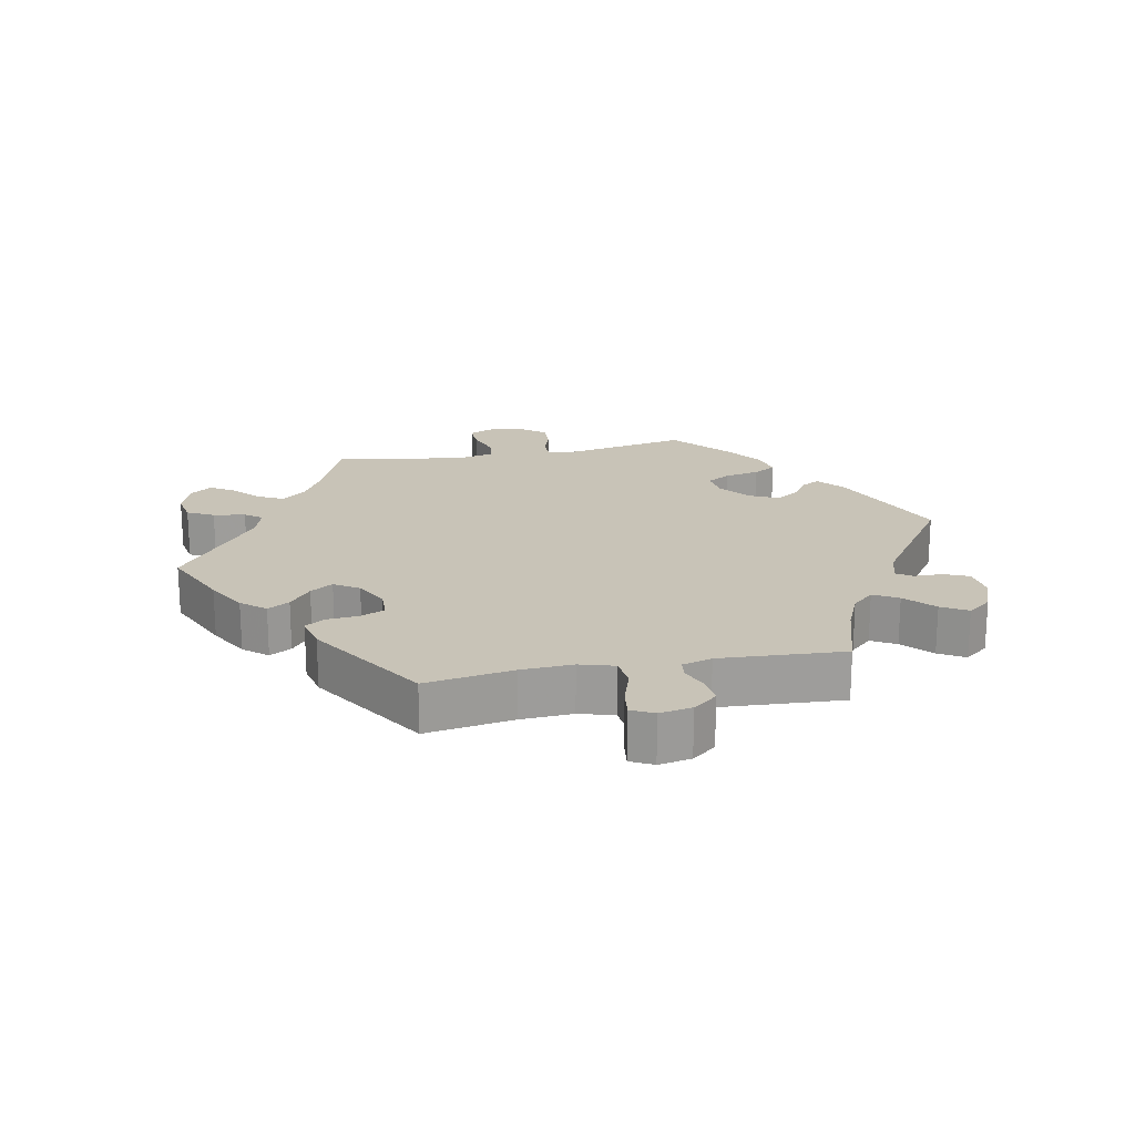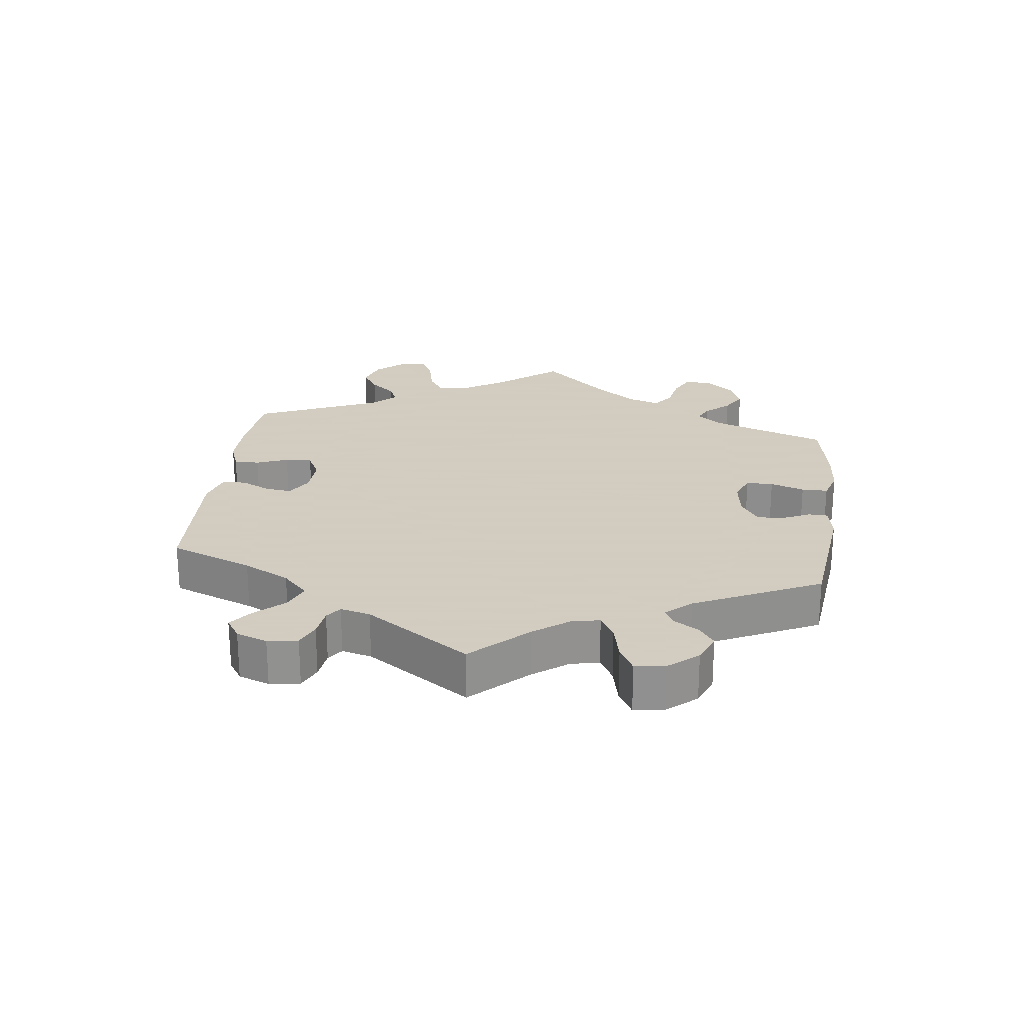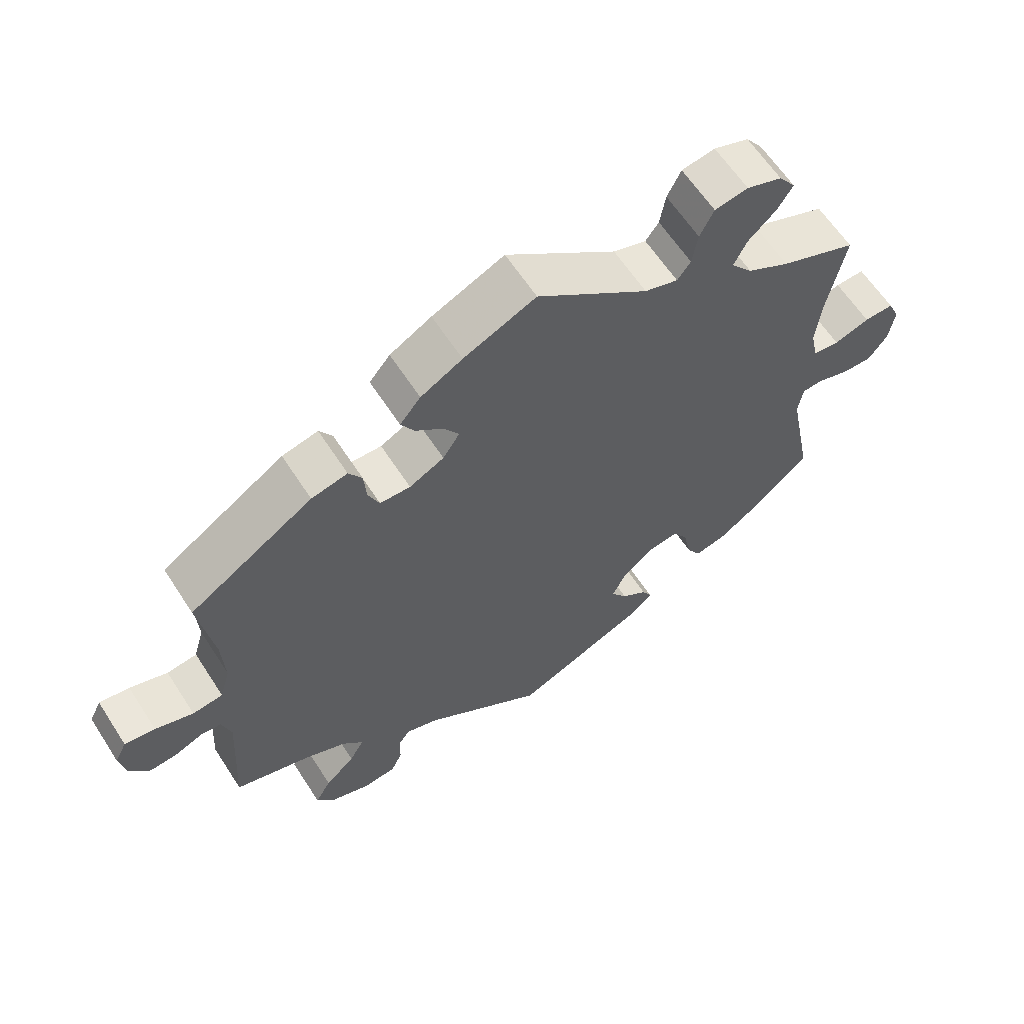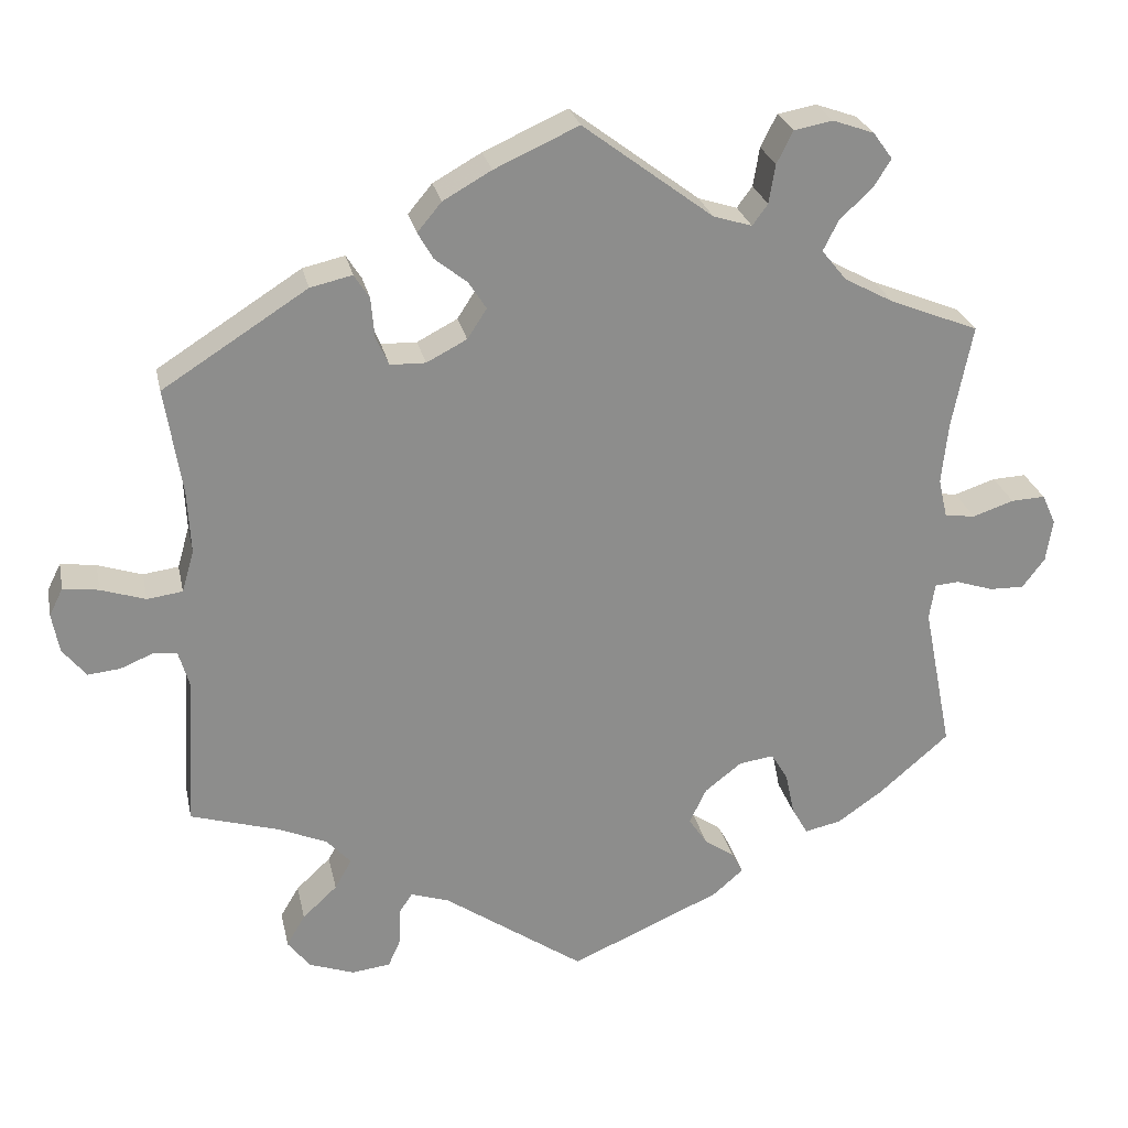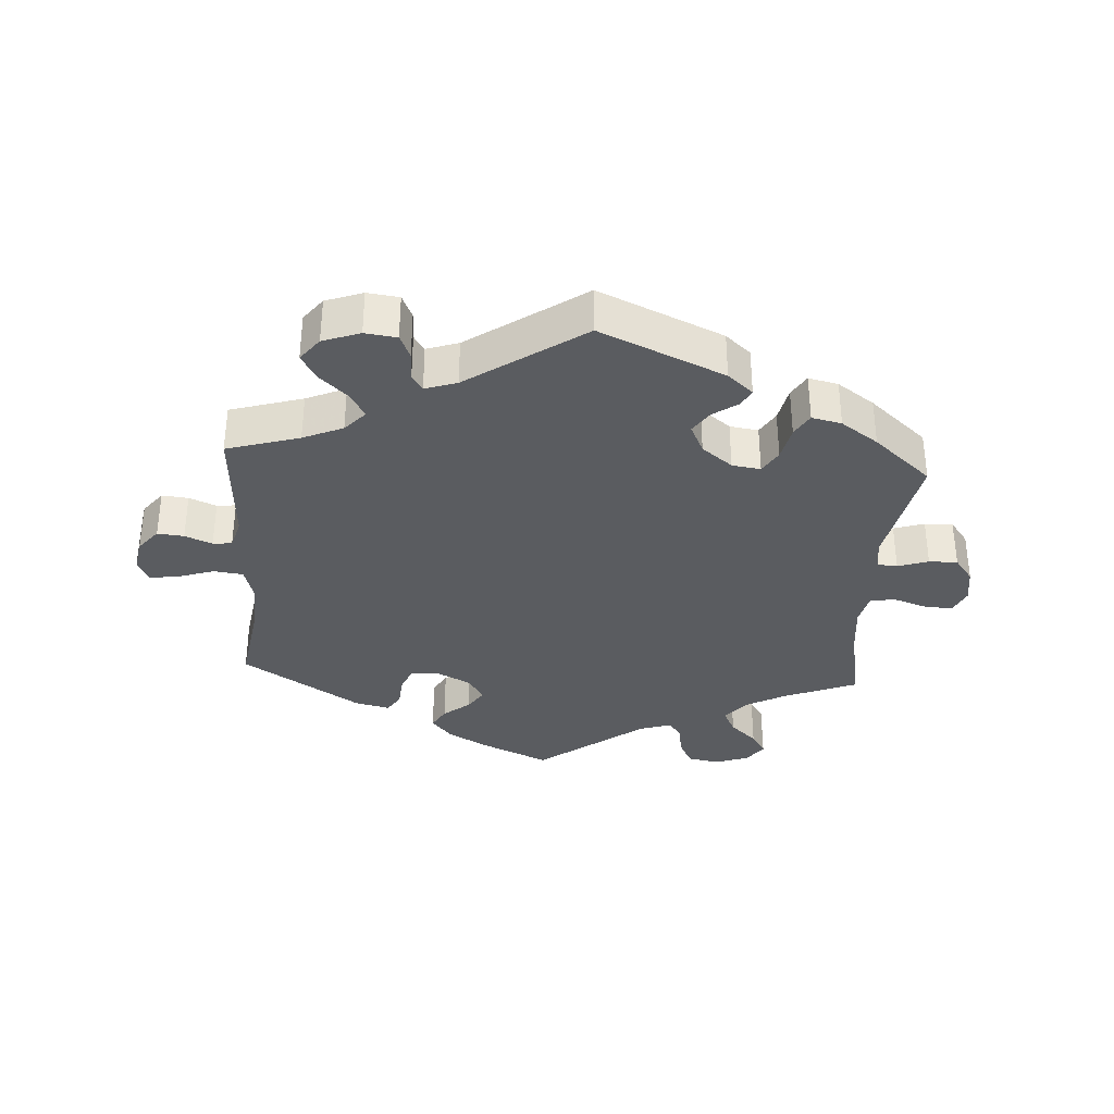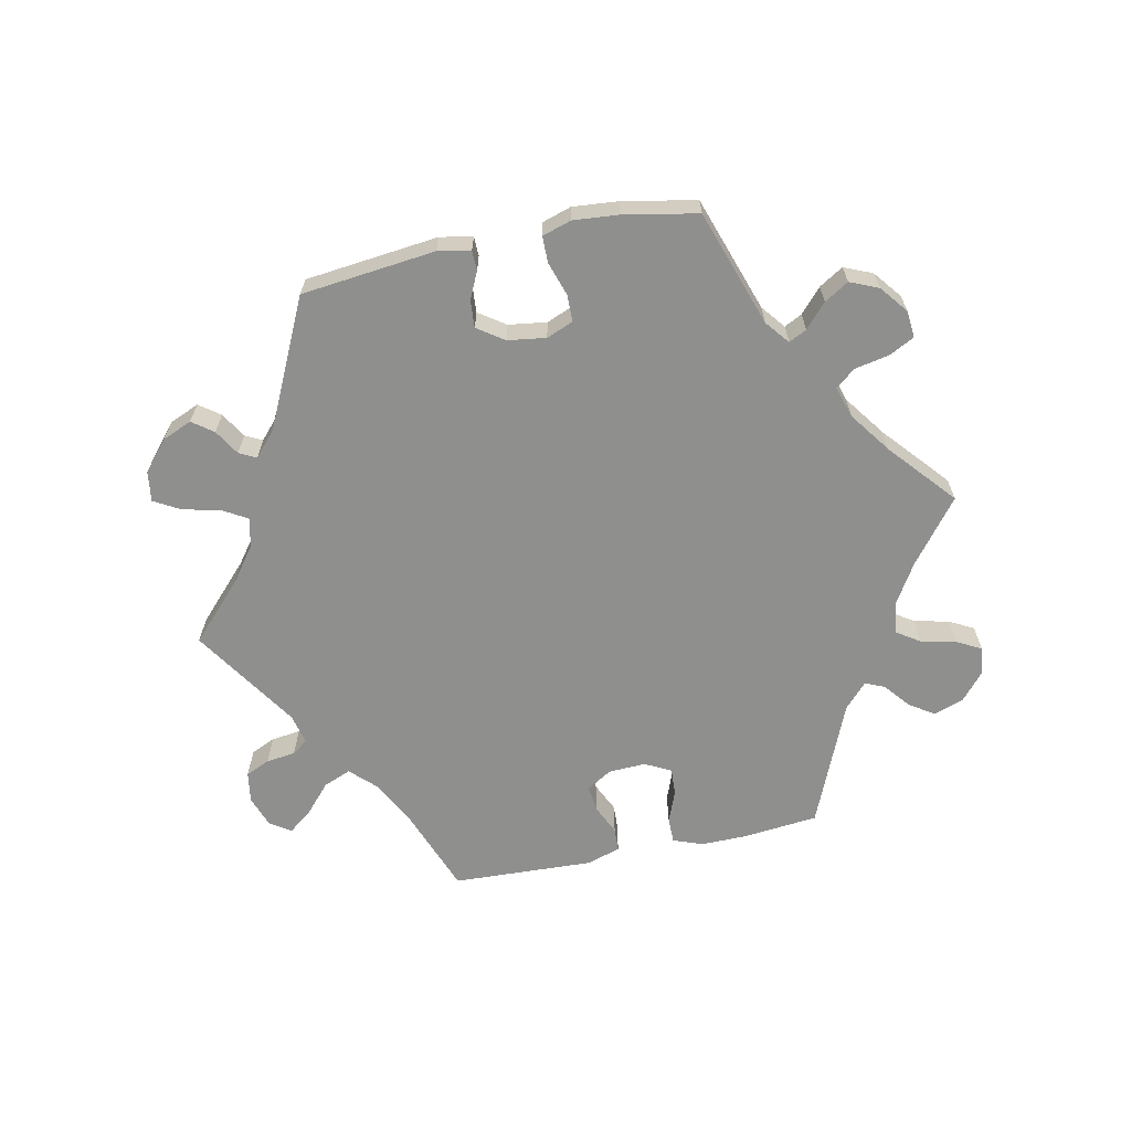
<metadata>
{"format":"obj","ext":"obj","renderer":"f3d","projection":"perspective","resolution":1024,"background":"white","views":[{"elev":19.8,"azim":79.0,"up":"+Y"},{"elev":24.3,"azim":127.2,"up":"+Y"},{"elev":61.9,"azim":147.2,"up":"+Z"},{"elev":25.8,"azim":168.2,"up":"+Z"},{"elev":-34.4,"azim":176.3,"up":"+Y"},{"elev":-65.2,"azim":-138.3,"up":"+Y"}]}
</metadata>
<code>
v 0.39 0.07 -0.322
v 0.33 0.07 -0.348
v 0.3 0.07 -0.381
v 0.321 0.07 -0.418
v 0.364 0.07 -0.458
v 0.387 0.07 -0.497
v 0.359 0.07 -0.533
v 0.303 0.07 -0.553
v 0.255 0.07 -0.547
v 0.239 0.07 -0.511
v 0.238 0.07 -0.466
v 0.222 0.07 -0.442
v 0.174 0.07 -0.458
v 0 0.07 -0.578
v -0.187 0.07 -0.496
v -0.225 0.07 -0.463
v -0.211 0.07 -0.437
v -0.174 0.07 -0.411
v -0.151 0.07 -0.377
v -0.172 0.07 -0.333
v -0.218 0.07 -0.297
v -0.261 0.07 -0.291
v -0.282 0.07 -0.326
v -0.293 0.07 -0.379
v -0.313 0.07 -0.413
v -0.358 0.07 -0.403
v -0.414 0.07 -0.364
v -0.501 0.07 -0.289
v -0.465 0.07 -0.107
v -0.472 0.07 -0.062
v -0.502 0.07 -0.06
v -0.548 0.07 -0.075
v -0.591 0.07 -0.076
v -0.619 0.07 -0.039
v -0.627 0.07 0.014
v -0.61 0.07 0.051
v -0.568 0.07 0.049
v -0.517 0.07 0.032
v -0.479 0.07 0.037
v -0.468 0.07 0.086
v -0.476 0.07 0.162
v -0.501 0.07 0.289
v -0.391 0.07 0.333
v -0.33 0.07 0.366
v -0.299 0.07 0.404
v -0.318 0.07 0.442
v -0.358 0.07 0.479
v -0.38 0.07 0.514
v -0.356 0.07 0.547
v -0.305 0.07 0.565
v -0.257 0.07 0.556
v -0.237 0.07 0.516
v -0.229 0.07 0.468
v -0.21 0.07 0.442
v -0.162 0.07 0.457
v -0.001 0.07 0.578
v 0.103 0.07 0.531
v 0.163 0.07 0.497
v 0.193 0.07 0.461
v 0.174 0.07 0.428
v 0.134 0.07 0.396
v 0.112 0.07 0.362
v 0.136 0.07 0.325
v 0.186 0.07 0.299
v 0.23 0.07 0.3
v 0.246 0.07 0.337
v 0.25 0.07 0.385
v 0.269 0.07 0.415
v 0.321 0.07 0.403
v 0.5 0.07 0.289
v 0.479 0.07 0.157
v 0.475 0.07 0.079
v 0.49 0.07 0.027
v 0.534 0.07 0.021
v 0.589 0.07 0.039
v 0.633 0.07 0.045
v 0.65 0.07 0.011
v 0.641 0.07 -0.038
v 0.612 0.07 -0.074
v 0.572 0.07 -0.07
v 0.531 0.07 -0.053
v 0.502 0.07 -0.056
v 0.489 0.07 -0.101
v 0.5 0.07 -0.289
v 0.39 0 -0.322
v 0.33 0 -0.348
v 0.3 0 -0.381
v 0.321 0 -0.418
v 0.364 0 -0.458
v 0.387 0 -0.497
v 0.359 0 -0.533
v 0.303 0 -0.553
v 0.255 0 -0.547
v 0.239 0 -0.511
v 0.238 0 -0.466
v 0.222 0 -0.442
v 0.174 0 -0.458
v 0 0 -0.578
v -0.187 0 -0.496
v -0.225 0 -0.463
v -0.211 0 -0.437
v -0.174 0 -0.411
v -0.151 0 -0.377
v -0.172 0 -0.333
v -0.218 0 -0.297
v -0.261 0 -0.291
v -0.282 0 -0.326
v -0.293 0 -0.379
v -0.313 0 -0.413
v -0.358 0 -0.403
v -0.414 0 -0.364
v -0.501 0 -0.289
v -0.465 0 -0.107
v -0.472 0 -0.062
v -0.502 0 -0.06
v -0.548 0 -0.075
v -0.591 0 -0.076
v -0.619 0 -0.039
v -0.627 0 0.014
v -0.61 0 0.051
v -0.568 0 0.049
v -0.517 0 0.032
v -0.479 0 0.037
v -0.468 0 0.086
v -0.476 0 0.162
v -0.501 0 0.289
v -0.391 0 0.333
v -0.33 0 0.366
v -0.299 0 0.404
v -0.318 0 0.442
v -0.358 0 0.479
v -0.38 0 0.514
v -0.356 0 0.547
v -0.305 0 0.565
v -0.257 0 0.556
v -0.237 0 0.516
v -0.229 0 0.468
v -0.21 0 0.442
v -0.162 0 0.457
v -0.001 0 0.578
v 0.103 0 0.531
v 0.163 0 0.497
v 0.193 0 0.461
v 0.174 0 0.428
v 0.134 0 0.396
v 0.112 0 0.362
v 0.136 0 0.325
v 0.186 0 0.299
v 0.23 0 0.3
v 0.246 0 0.337
v 0.25 0 0.385
v 0.269 0 0.415
v 0.321 0 0.403
v 0.5 0 0.289
v 0.479 0 0.157
v 0.475 0 0.079
v 0.49 0 0.027
v 0.534 0 0.021
v 0.589 0 0.039
v 0.633 0 0.045
v 0.65 0 0.011
v 0.641 0 -0.038
v 0.612 0 -0.074
v 0.572 0 -0.07
v 0.531 0 -0.053
v 0.502 0 -0.056
v 0.489 0 -0.101
v 0.5 0 -0.289
f 83 84 1
f 82 83 1 2
f 78 79 80 81
f 78 81 82
f 77 78 82
f 74 75 76 77
f 74 77 82
f 73 74 82 2
f 68 69 70 71
f 66 67 68 71
f 65 66 71 72
f 64 65 72 73
f 58 59 60 61
f 58 61 62
f 55 56 57 58
f 54 55 58 62
f 50 51 52 53
f 50 53 54
f 49 50 54
f 46 47 48 49
f 45 46 49 54
f 44 45 54 62
f 41 42 43
f 40 41 43 44
f 39 40 44 62
f 35 36 37 38
f 35 38 39
f 34 35 39
f 31 32 33 34
f 30 31 34 39
f 29 30 39 62
f 23 24 25 26
f 22 23 26 27
f 15 16 17 18
f 13 14 15 18
f 12 13 18 19
f 8 9 10 11
f 8 11 12
f 7 8 12
f 4 5 6 7
f 3 4 7 12
f 63 64 73 2
f 22 27 28 29
f 21 22 29 62
f 20 21 62 63
f 12 19 20 63
f 2 3 12 63
f 85 168 167
f 86 85 167 166
f 165 164 163 162
f 166 165 162
f 166 162 161
f 161 160 159 158
f 166 161 158
f 86 166 158 157
f 155 154 153 152
f 155 152 151 150
f 156 155 150 149
f 157 156 149 148
f 145 144 143 142
f 146 145 142
f 142 141 140 139
f 146 142 139 138
f 137 136 135 134
f 138 137 134
f 138 134 133
f 133 132 131 130
f 138 133 130 129
f 146 138 129 128
f 127 126 125
f 128 127 125 124
f 146 128 124 123
f 122 121 120 119
f 123 122 119
f 123 119 118
f 118 117 116 115
f 123 118 115 114
f 146 123 114 113
f 110 109 108 107
f 111 110 107 106
f 102 101 100 99
f 102 99 98 97
f 103 102 97 96
f 95 94 93 92
f 96 95 92
f 96 92 91
f 91 90 89 88
f 96 91 88 87
f 86 157 148 147
f 113 112 111 106
f 146 113 106 105
f 147 146 105 104
f 147 104 103 96
f 147 96 87 86
f 1 85 86 2
f 2 86 87 3
f 3 87 88 4
f 4 88 89 5
f 5 89 90 6
f 6 90 91 7
f 7 91 92 8
f 8 92 93 9
f 9 93 94 10
f 10 94 95 11
f 11 95 96 12
f 12 96 97 13
f 13 97 98 14
f 14 98 99 15
f 15 99 100 16
f 16 100 101 17
f 17 101 102 18
f 18 102 103 19
f 19 103 104 20
f 20 104 105 21
f 21 105 106 22
f 22 106 107 23
f 23 107 108 24
f 24 108 109 25
f 25 109 110 26
f 26 110 111 27
f 27 111 112 28
f 28 112 113 29
f 29 113 114 30
f 30 114 115 31
f 31 115 116 32
f 32 116 117 33
f 33 117 118 34
f 34 118 119 35
f 35 119 120 36
f 36 120 121 37
f 37 121 122 38
f 38 122 123 39
f 39 123 124 40
f 40 124 125 41
f 41 125 126 42
f 42 126 127 43
f 43 127 128 44
f 44 128 129 45
f 45 129 130 46
f 46 130 131 47
f 47 131 132 48
f 48 132 133 49
f 49 133 134 50
f 50 134 135 51
f 51 135 136 52
f 52 136 137 53
f 53 137 138 54
f 54 138 139 55
f 55 139 140 56
f 56 140 141 57
f 57 141 142 58
f 58 142 143 59
f 59 143 144 60
f 60 144 145 61
f 61 145 146 62
f 62 146 147 63
f 63 147 148 64
f 64 148 149 65
f 65 149 150 66
f 66 150 151 67
f 67 151 152 68
f 68 152 153 69
f 69 153 154 70
f 70 154 155 71
f 71 155 156 72
f 72 156 157 73
f 73 157 158 74
f 74 158 159 75
f 75 159 160 76
f 76 160 161 77
f 77 161 162 78
f 78 162 163 79
f 79 163 164 80
f 80 164 165 81
f 81 165 166 82
f 82 166 167 83
f 83 167 168 84
f 84 168 85 1

</code>
